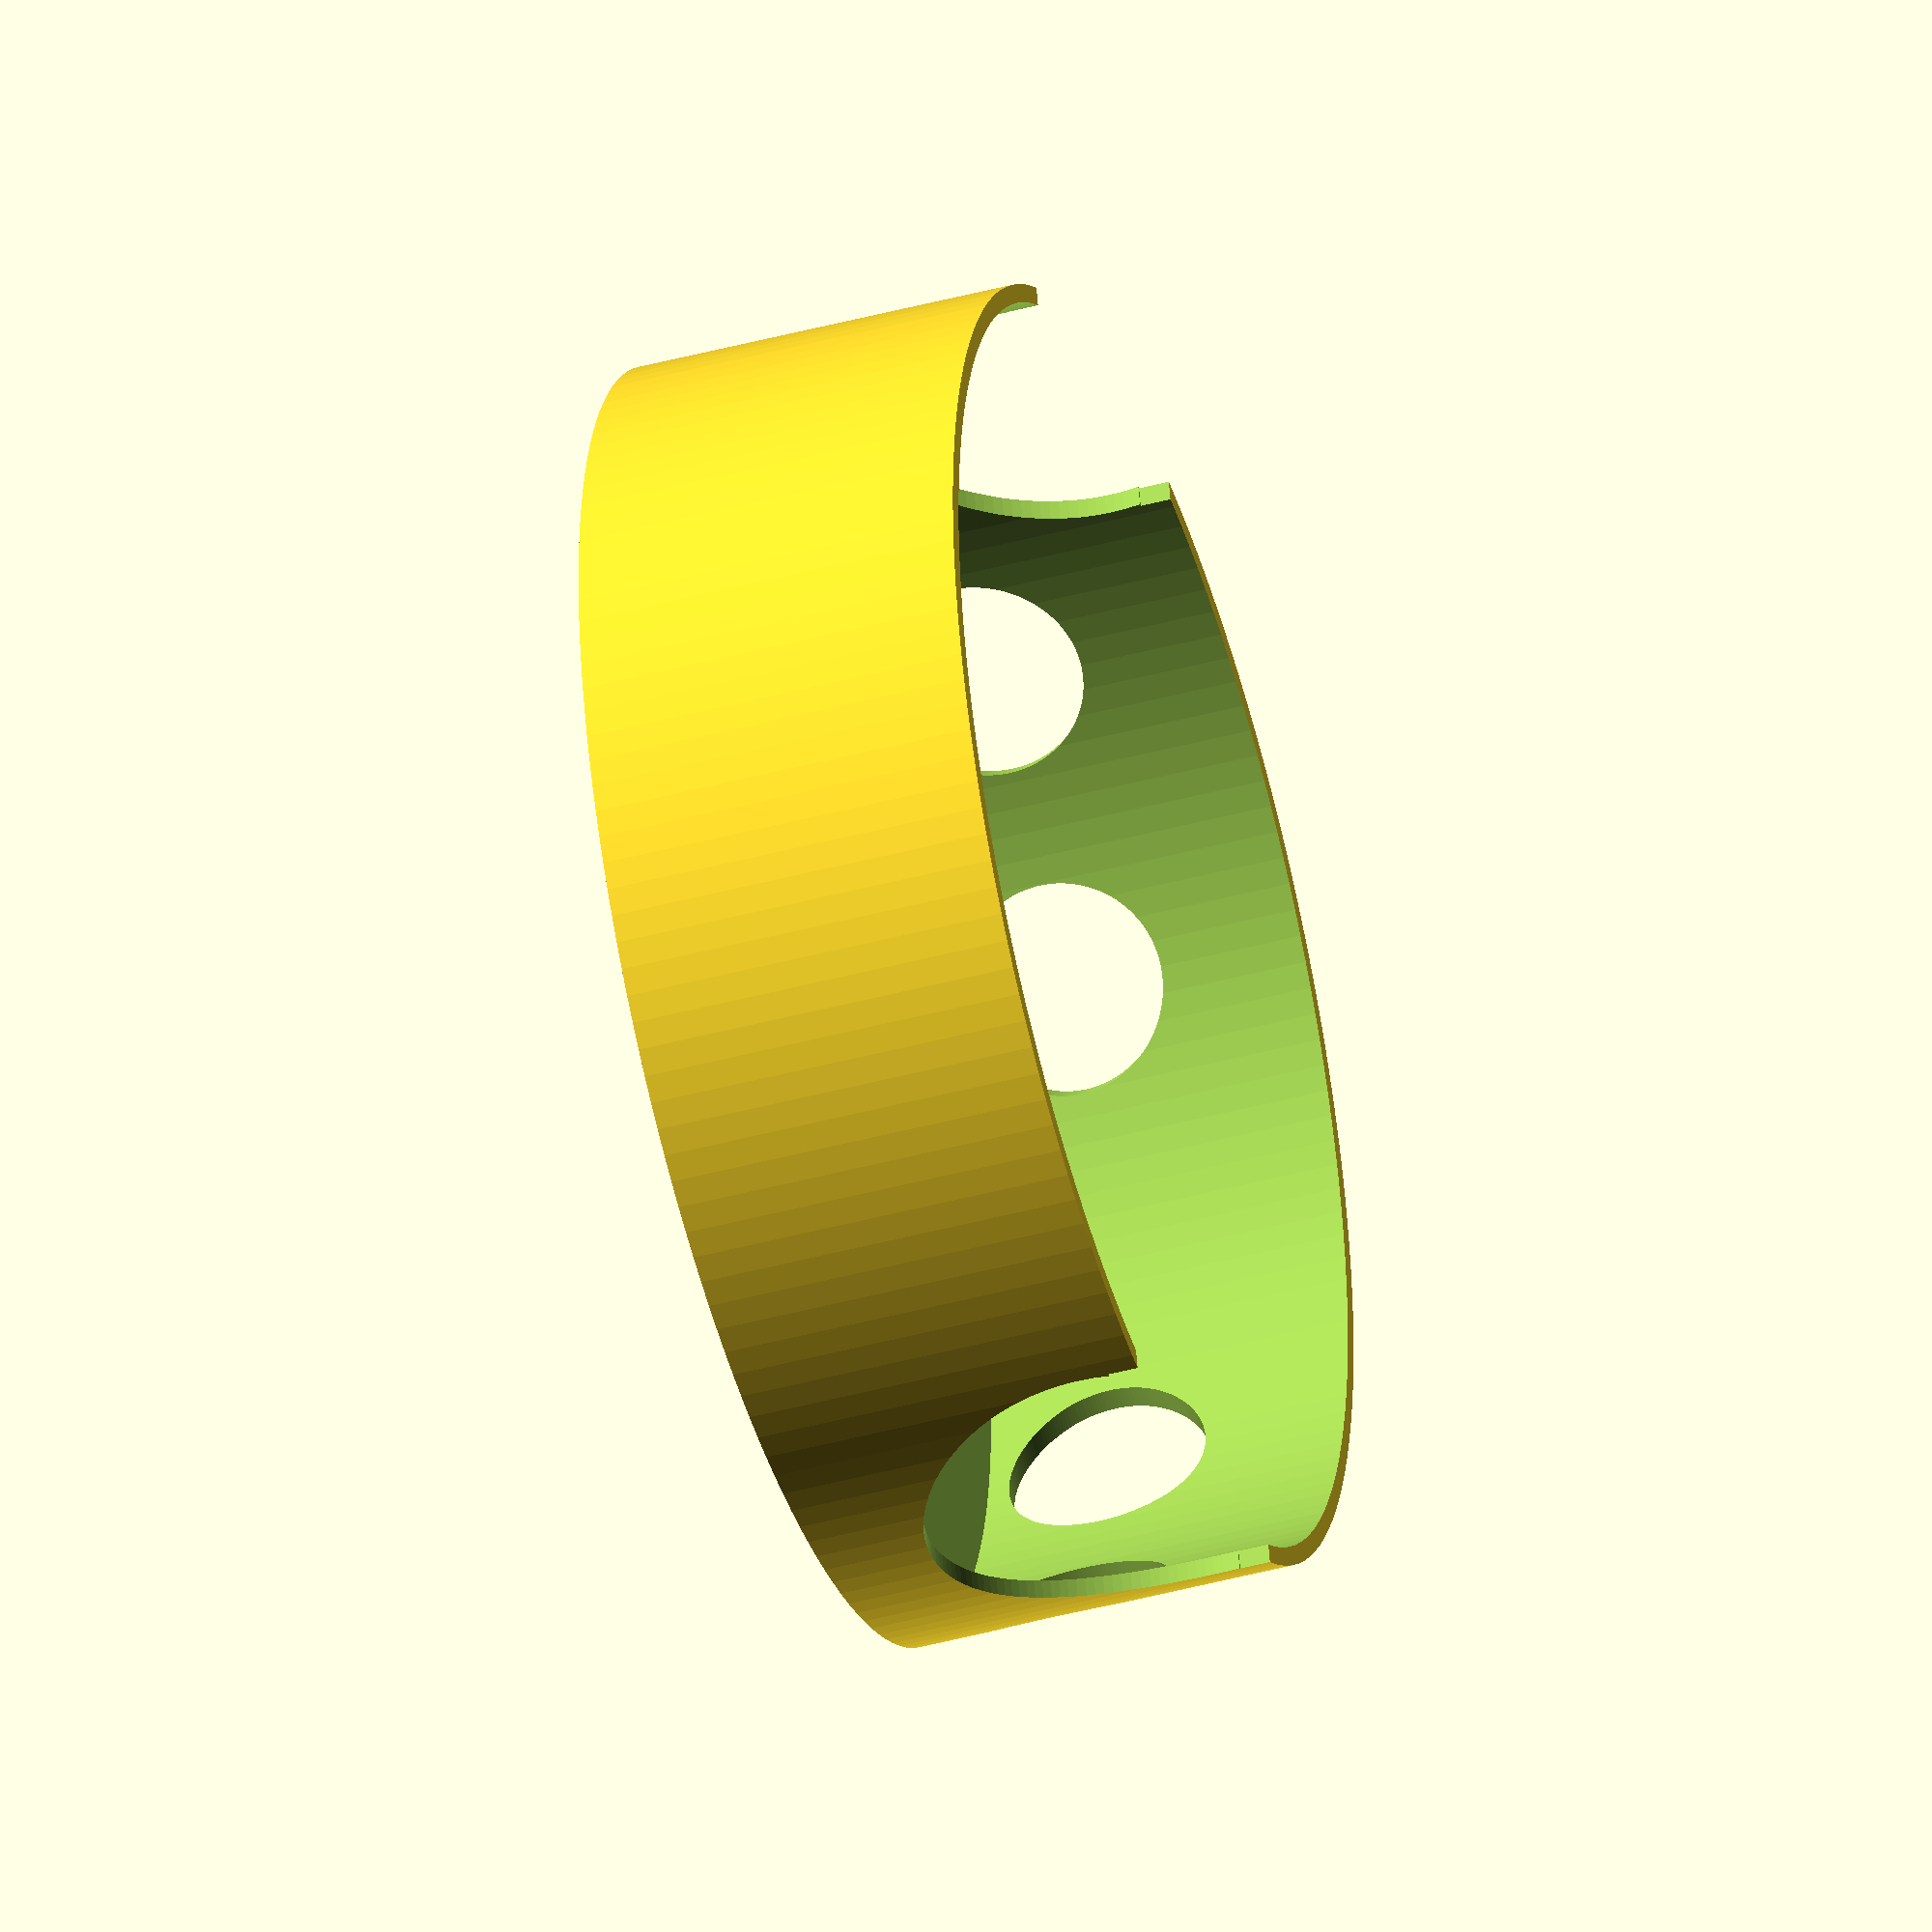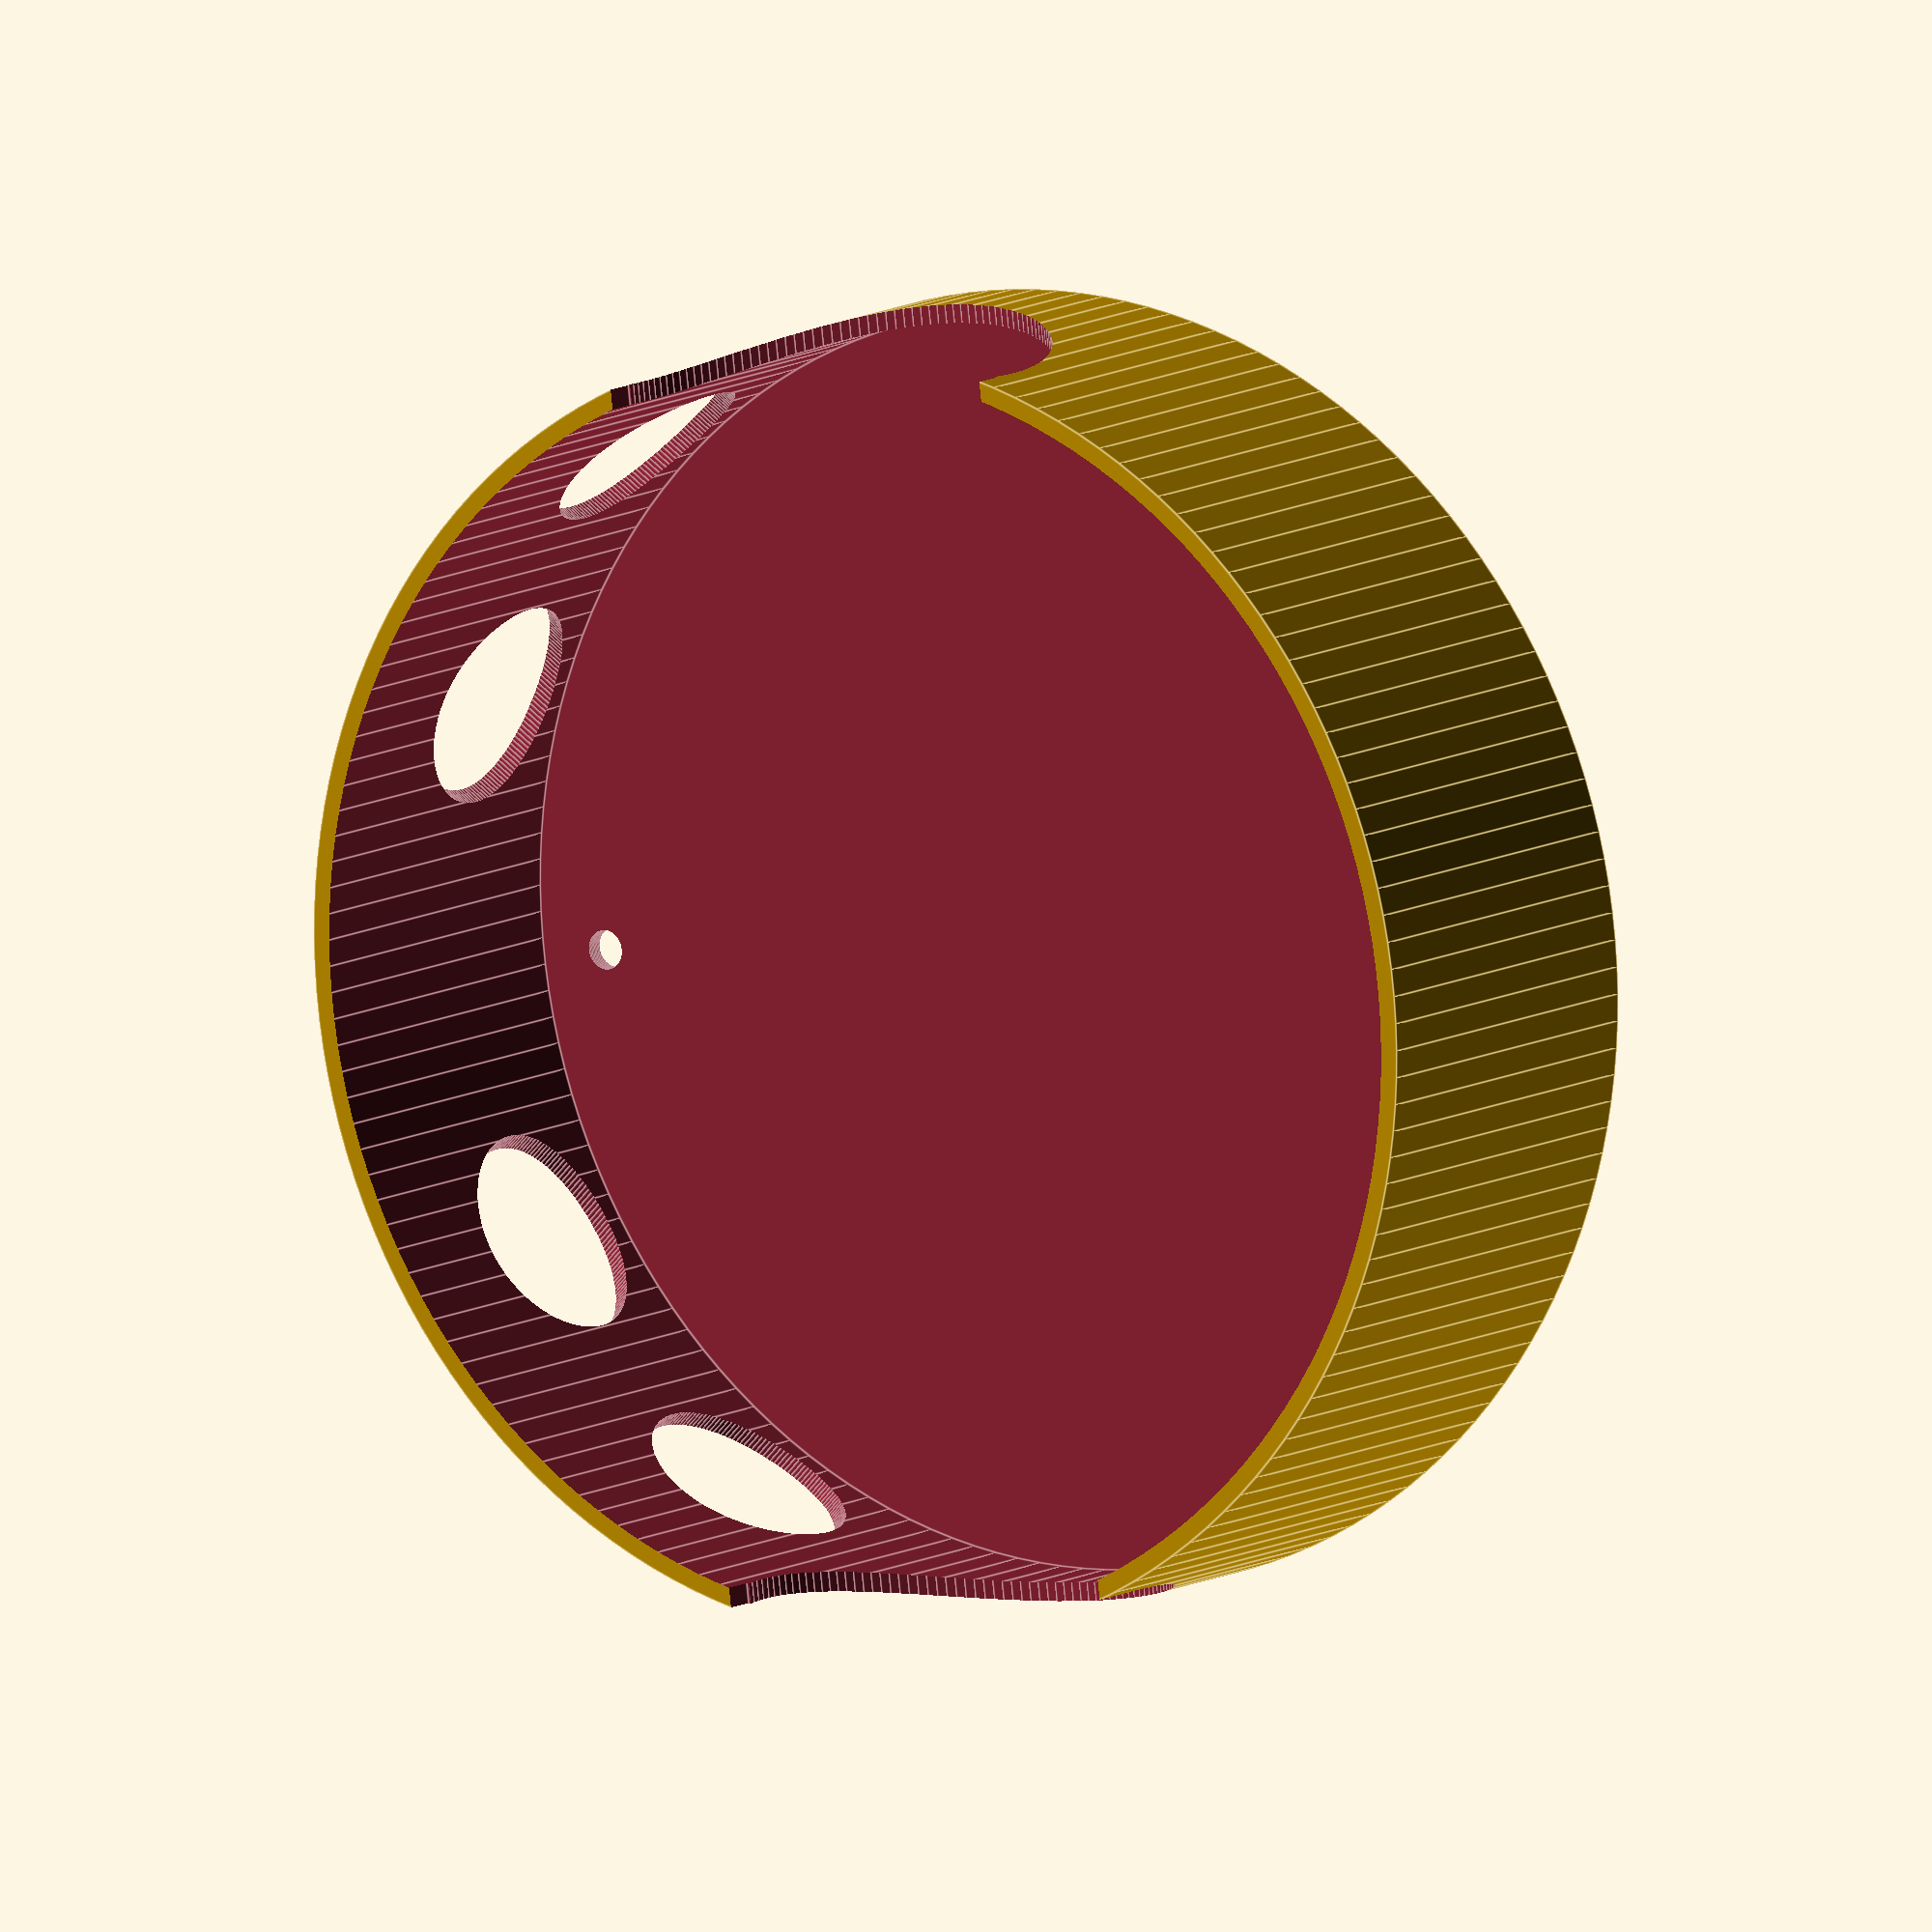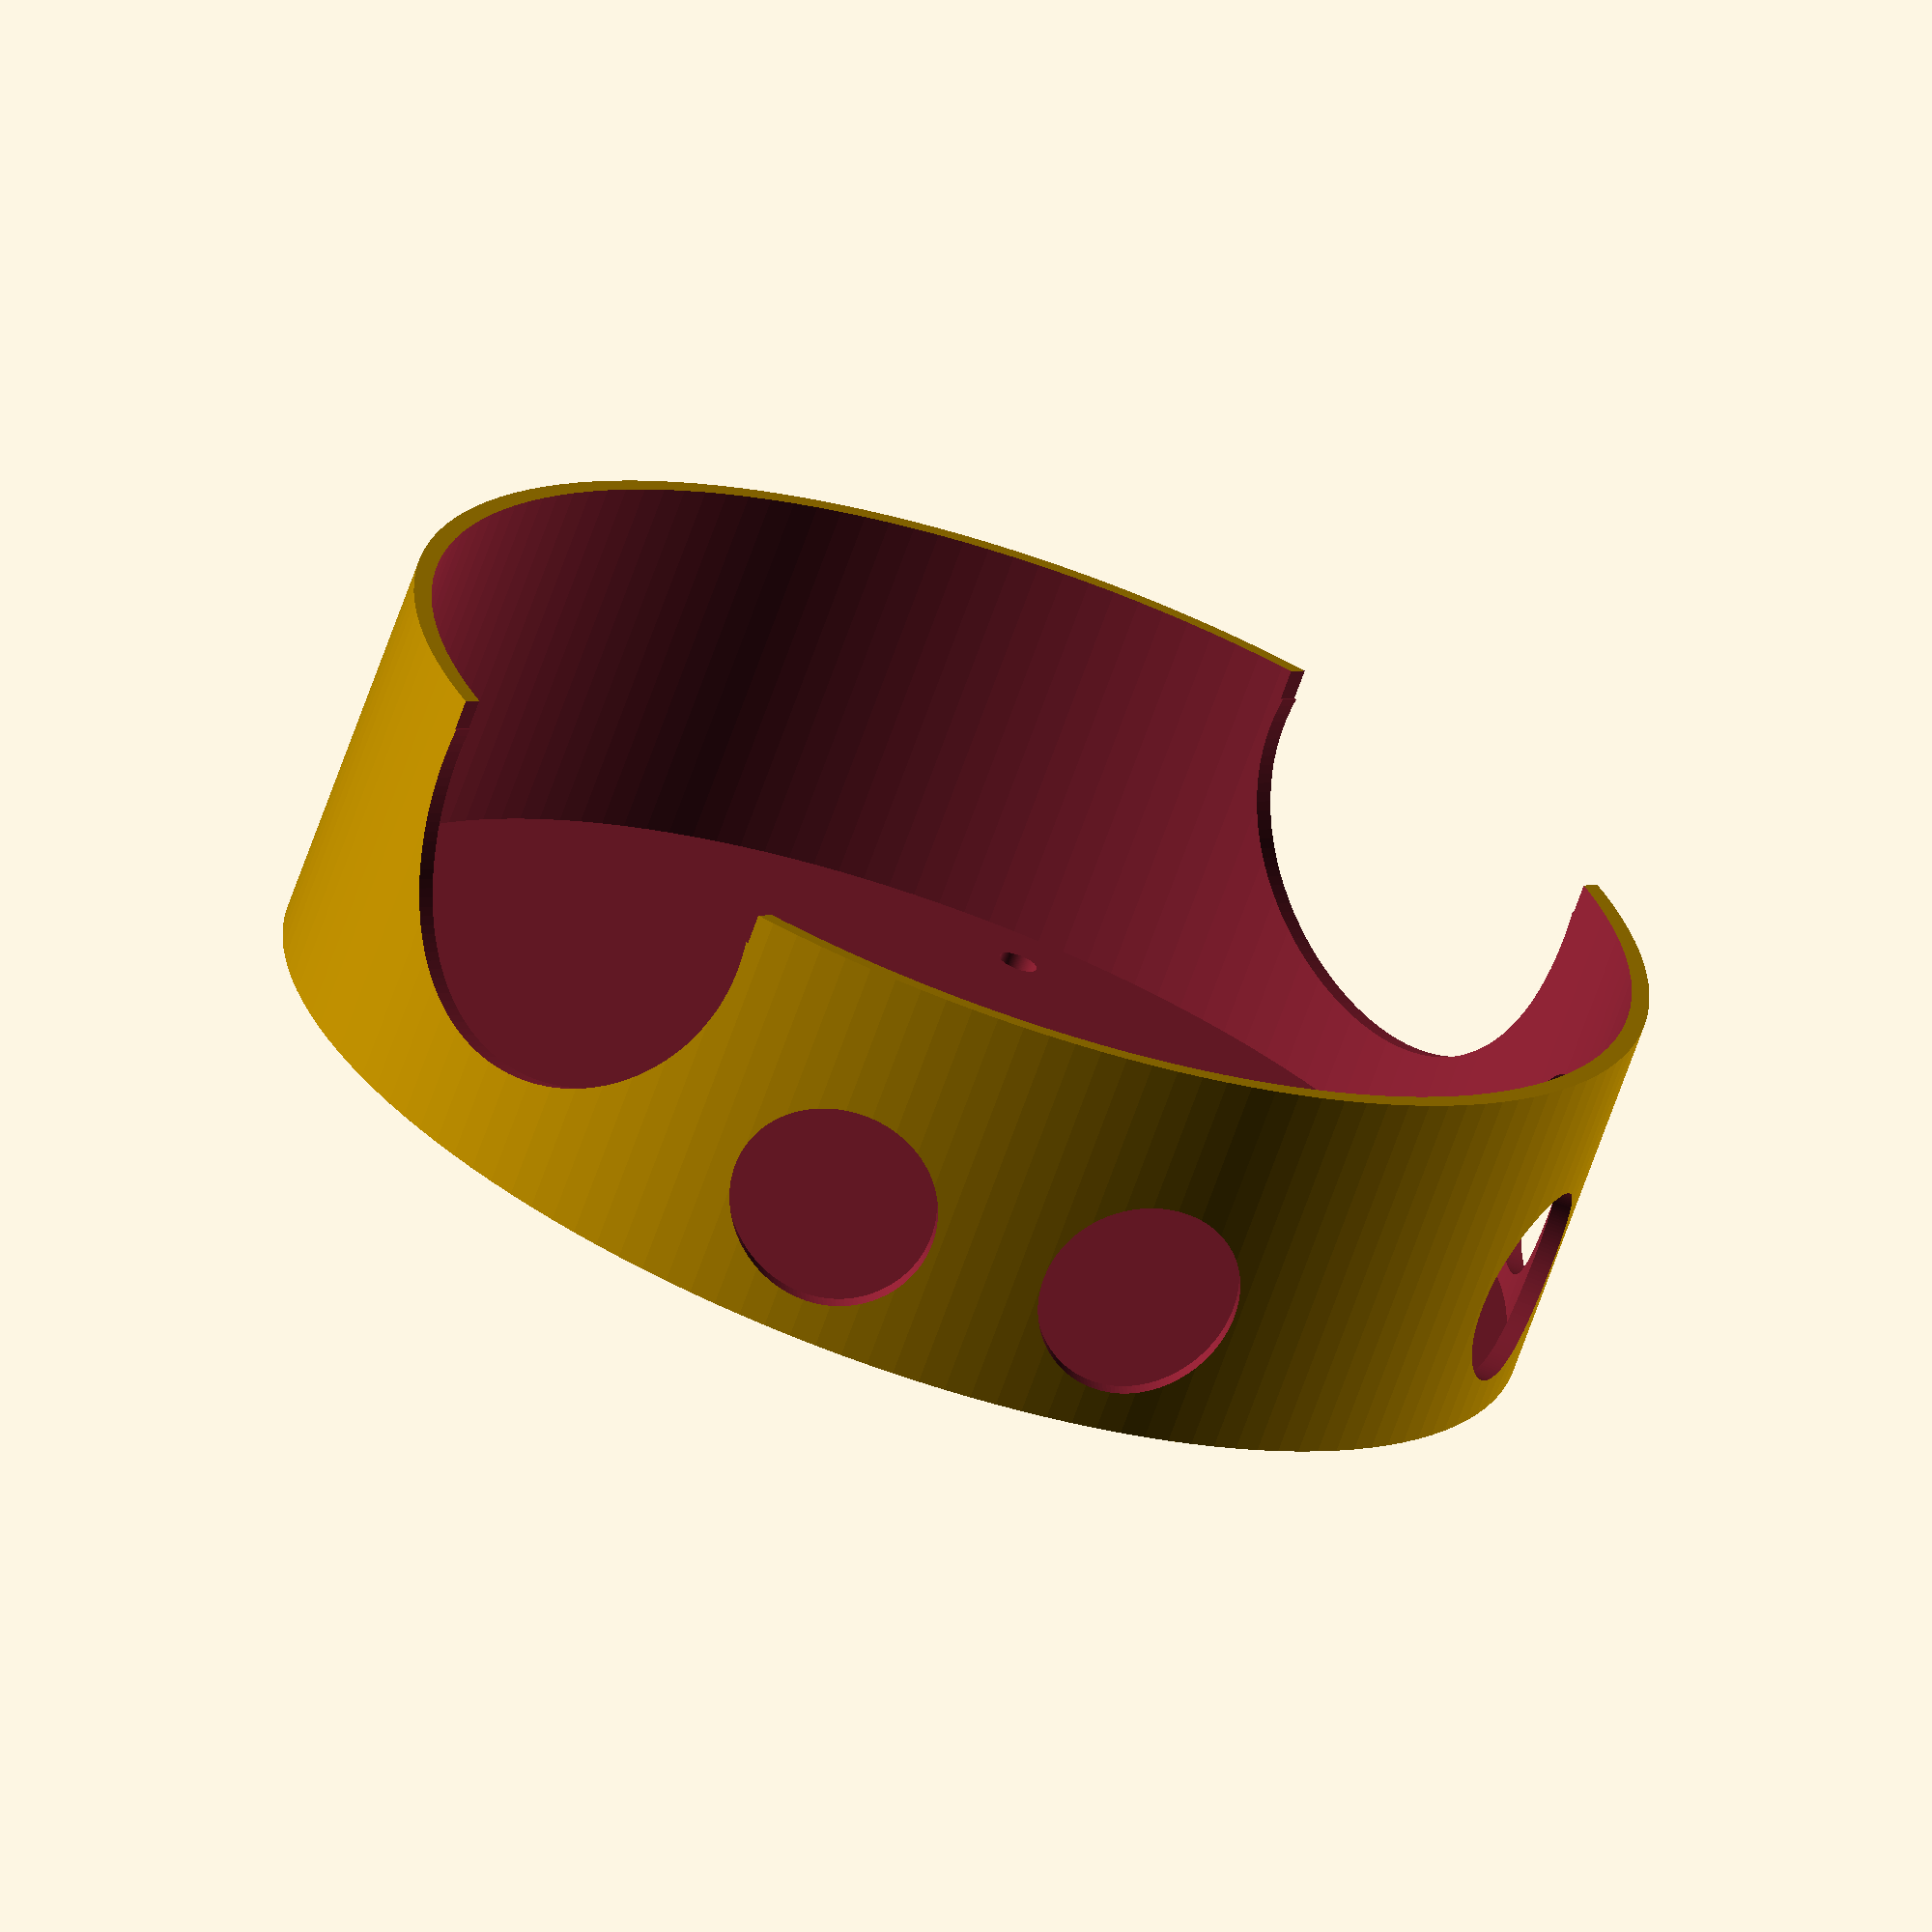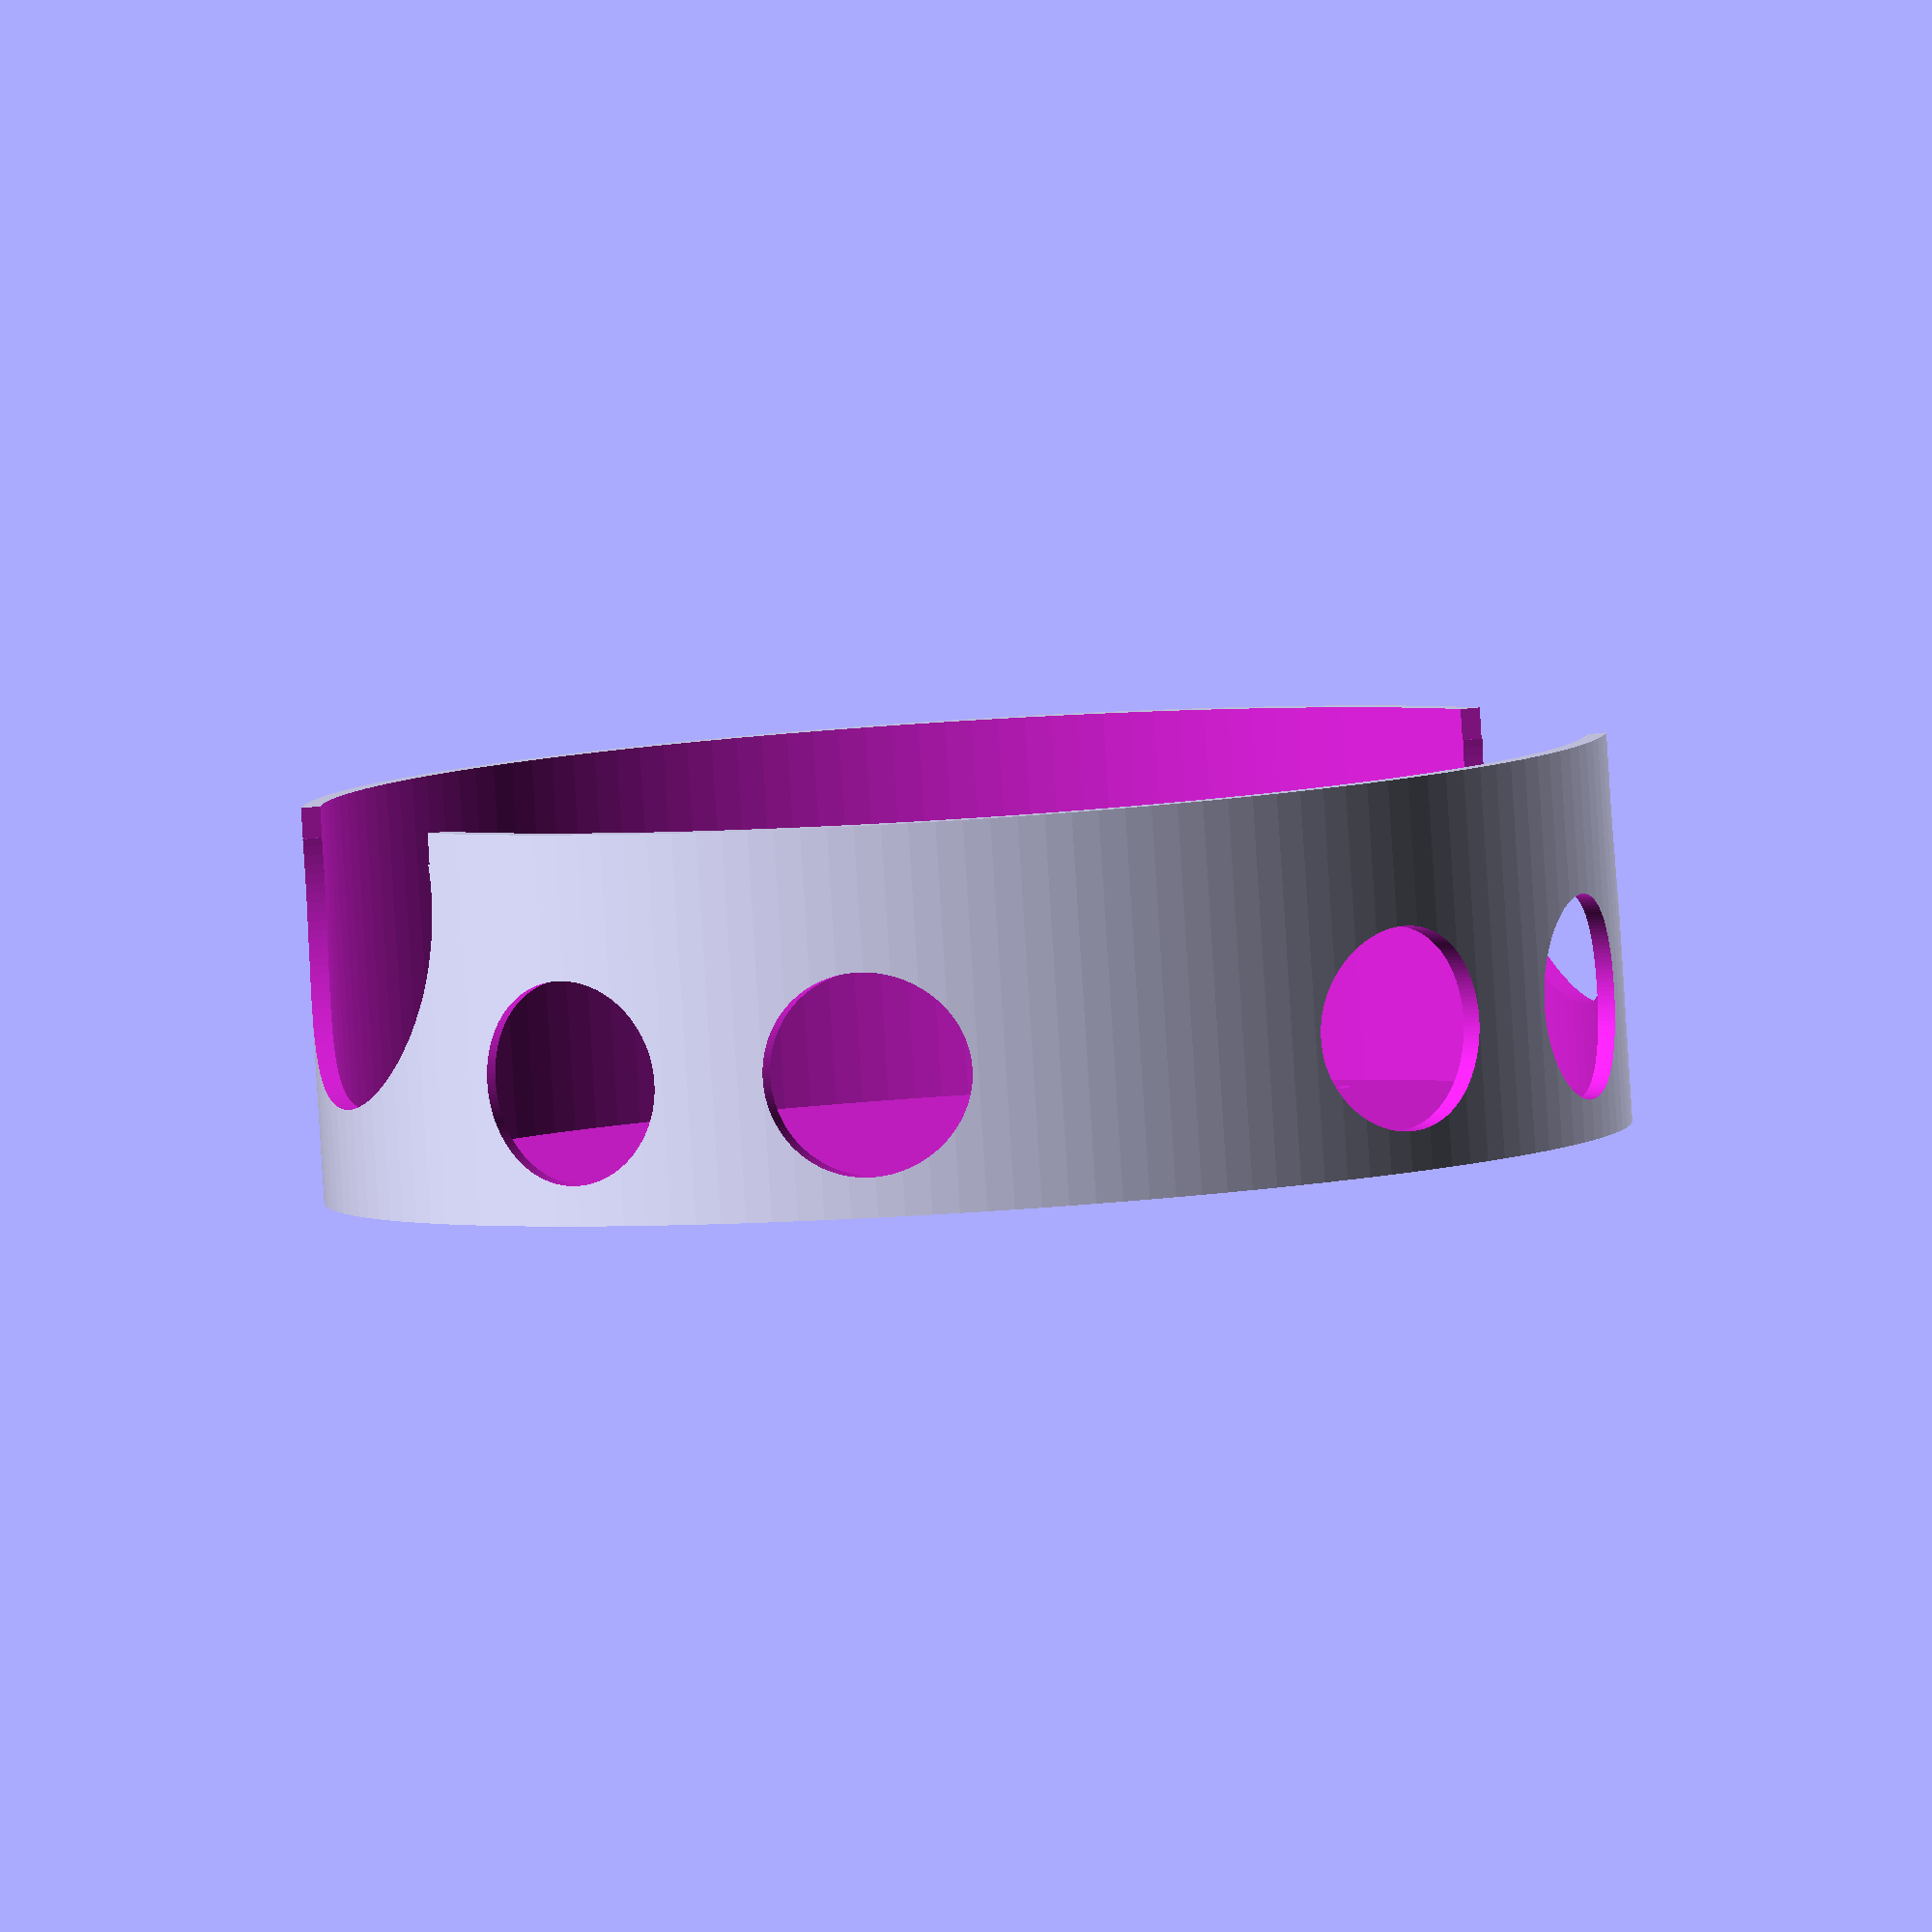
<openscad>
$fn=150;
    
difference(){
cylinder(d=105,h=31.5);

translate([0,0,-1])cylinder(d=102,h=31);

cube(size=[120,36,5],center=true);
translate([0,0,5])rotate([0,90,0])
    cylinder(d=36,h=120,center=true);
    
translate([37,25,0])cylinder(d=3.2,h=70,center=true);
translate([-37,25,0])cylinder(d=3.2,h=70,center=true);
translate([0,-45,0])cylinder(d=3.2,h=70,center=true);

translate([0,0,20])rotate([0,0,-40])rotate([90,0,0])
{    
translate([13,0,0])
    cylinder(d=16.5,h=60);
translate([-13,0,0])
    cylinder(d=16.5,h=60);
}

translate([0,0,20])rotate([0,0,40])rotate([90,0,0])
{    
translate([13,0,0])
    cylinder(d=16.5,h=60);
translate([-13,0,0])
    cylinder(d=16.5,h=60);
}

translate([-32,-3,31])
linear_extrude(height=1){
text("sapoconcho",font="Calibri",size=10);
}
}

</openscad>
<views>
elev=43.2 azim=105.6 roll=107.8 proj=o view=solid
elev=349.8 azim=276.8 roll=214.3 proj=o view=edges
elev=68.8 azim=43.7 roll=160.5 proj=o view=wireframe
elev=265.6 azim=196.4 roll=356.4 proj=o view=wireframe
</views>
